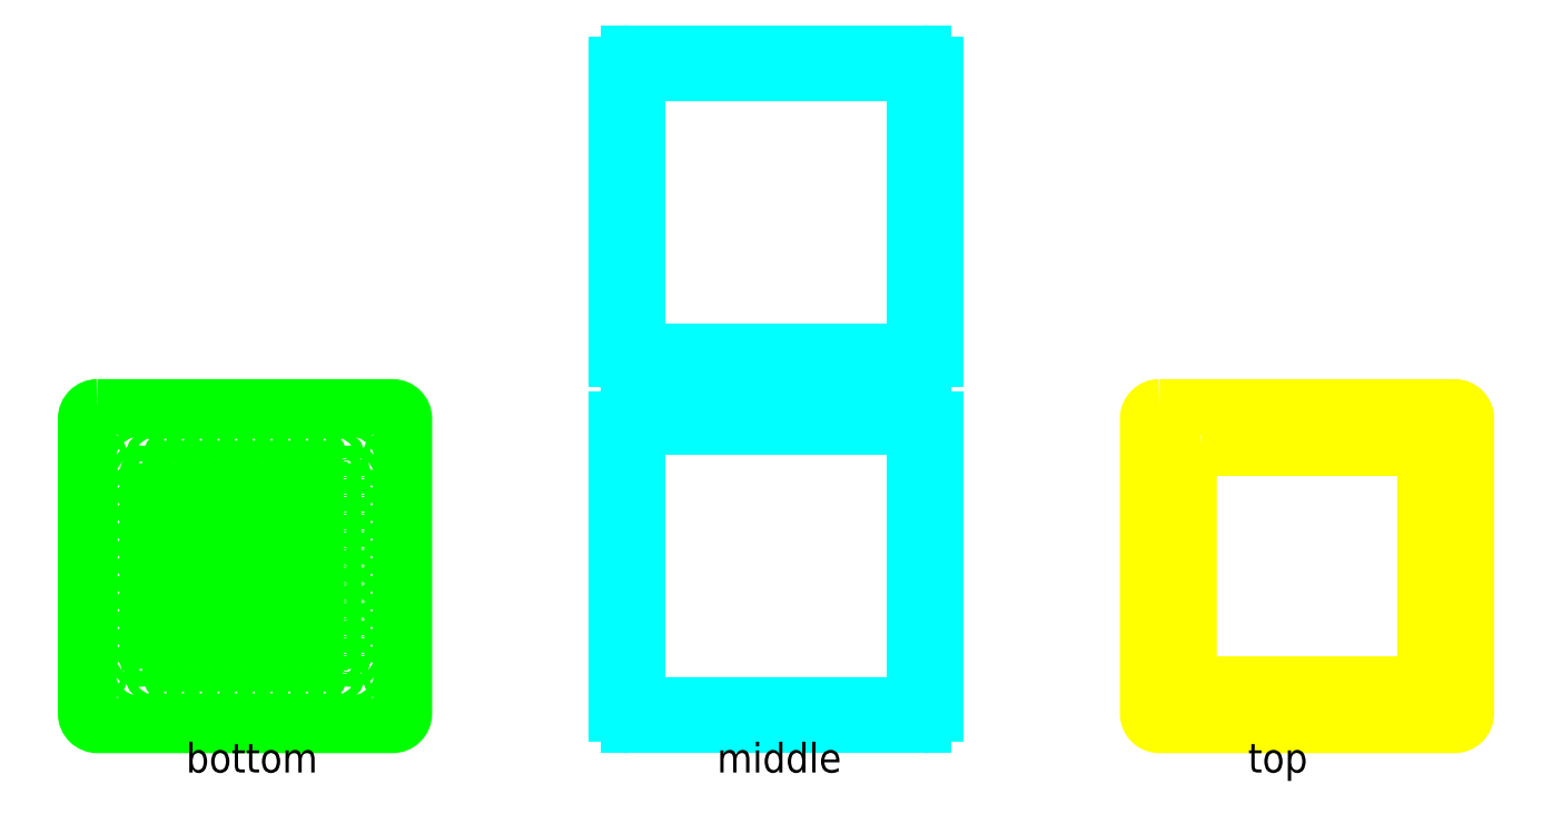
<metadata>
{"format":"dxf","ext":"dxf","renderer":"ezdxf+matplotlib","layout":"modelspace","background":"white","min_lineweight":24,"dpi":150}
</metadata>
<code>
0
SECTION
2
ENTITIES
0
LWPOLYLINE
8
const_0
90
    4
70
    1
43
0
10
0.7
20
10.7
10
4.7
20
10.7
10
4.7
20
14.7
10
0.7
20
14.7
0
LWPOLYLINE
8
const_0
90
    4
70
    1
43
0
10
0.35
20
15.05
10
5.05
20
15.05
10
5.05
20
10.35
10
0.35
20
10.35
0
LWPOLYLINE
8
const_0
90
    4
70
    1
43
0
10
0
20
15.4
10
5.4
20
15.4
10
5.4
20
10
10
0
20
10
0
LWPOLYLINE
8
const_0
90
    4
70
    1
43
0
10
1
20
1
10
5
20
1
10
5
20
5
10
1
20
5
0
LWPOLYLINE
8
const_0
90
    4
70
    1
43
0
10
0.3
20
5.7
10
5.7
20
5.7
10
5.7
20
0.3
10
0.3
20
0.3
0
CIRCLE
8
bottom
10
1.2
20
4.8
40
0.075
0
CIRCLE
8
bottom
10
1.5
20
4.8
40
0.075
0
CIRCLE
8
bottom
10
1.8
20
4.8
40
0.075
0
CIRCLE
8
bottom
10
1.2
20
4.5
40
0.075
0
CIRCLE
8
bottom
10
1.5
20
4.5
40
0.075
0
CIRCLE
8
bottom
10
1.8
20
4.5
40
0.075
0
CIRCLE
8
bottom
10
1.2
20
4.2
40
0.075
0
CIRCLE
8
bottom
10
1.5
20
4.2
40
0.075
0
CIRCLE
8
bottom
10
1.8
20
4.2
40
0.075
0
CIRCLE
8
bottom
10
1.2
20
3.9
40
0.075
0
CIRCLE
8
bottom
10
1.5
20
3.9
40
0.075
0
CIRCLE
8
bottom
10
1.8
20
3.9
40
0.075
0
CIRCLE
8
bottom
10
1.2
20
3.6
40
0.075
0
CIRCLE
8
bottom
10
1.5
20
3.6
40
0.075
0
CIRCLE
8
bottom
10
1.8
20
3.6
40
0.075
0
CIRCLE
8
bottom
10
1.2
20
3.3
40
0.075
0
CIRCLE
8
bottom
10
1.5
20
3.3
40
0.075
0
CIRCLE
8
bottom
10
1.8
20
3.3
40
0.075
0
CIRCLE
8
bottom
10
1.2
20
3
40
0.075
0
CIRCLE
8
bottom
10
1.5
20
3
40
0.075
0
CIRCLE
8
bottom
10
1.8
20
3
40
0.075
0
CIRCLE
8
bottom
10
1.2
20
2.7
40
0.075
0
CIRCLE
8
bottom
10
1.5
20
2.7
40
0.075
0
CIRCLE
8
bottom
10
1.8
20
2.7
40
0.075
0
CIRCLE
8
bottom
10
1.2
20
2.4
40
0.075
0
CIRCLE
8
bottom
10
1.5
20
2.4
40
0.075
0
CIRCLE
8
bottom
10
1.8
20
2.4
40
0.075
0
CIRCLE
8
bottom
10
1.2
20
2.1
40
0.075
0
CIRCLE
8
bottom
10
1.5
20
2.1
40
0.075
0
CIRCLE
8
bottom
10
1.8
20
2.1
40
0.075
0
CIRCLE
8
bottom
10
1.2
20
1.8
40
0.075
0
CIRCLE
8
bottom
10
1.5
20
1.8
40
0.075
0
CIRCLE
8
bottom
10
1.8
20
1.8
40
0.075
0
CIRCLE
8
bottom
10
1.2
20
1.5
40
0.075
0
CIRCLE
8
bottom
10
1.5
20
1.5
40
0.075
0
CIRCLE
8
bottom
10
1.8
20
1.5
40
0.075
0
CIRCLE
8
bottom
10
1.2
20
1.2
40
0.075
0
CIRCLE
8
bottom
10
1.5
20
1.2
40
0.075
0
CIRCLE
8
bottom
10
1.8
20
1.2
40
0.075
0
CIRCLE
8
bottom
10
2.1
20
4.8
40
0.075
0
CIRCLE
8
bottom
10
2.4
20
4.8
40
0.075
0
CIRCLE
8
bottom
10
2.7
20
4.8
40
0.075
0
CIRCLE
8
bottom
10
2.1
20
4.5
40
0.075
0
CIRCLE
8
bottom
10
2.4
20
4.5
40
0.075
0
CIRCLE
8
bottom
10
2.7
20
4.5
40
0.075
0
CIRCLE
8
bottom
10
2.1
20
4.2
40
0.075
0
CIRCLE
8
bottom
10
2.4
20
4.2
40
0.075
0
CIRCLE
8
bottom
10
2.7
20
4.2
40
0.075
0
CIRCLE
8
bottom
10
2.1
20
3.9
40
0.075
0
CIRCLE
8
bottom
10
2.4
20
3.9
40
0.075
0
CIRCLE
8
bottom
10
2.7
20
3.9
40
0.075
0
CIRCLE
8
bottom
10
2.1
20
3.6
40
0.075
0
CIRCLE
8
bottom
10
2.4
20
3.6
40
0.075
0
CIRCLE
8
bottom
10
2.7
20
3.6
40
0.075
0
CIRCLE
8
bottom
10
2.1
20
3.3
40
0.075
0
CIRCLE
8
bottom
10
2.4
20
3.3
40
0.075
0
CIRCLE
8
bottom
10
2.7
20
3.3
40
0.075
0
CIRCLE
8
bottom
10
2.1
20
3
40
0.075
0
CIRCLE
8
bottom
10
2.4
20
3
40
0.075
0
CIRCLE
8
bottom
10
2.7
20
3
40
0.075
0
CIRCLE
8
bottom
10
2.1
20
2.7
40
0.075
0
CIRCLE
8
bottom
10
2.4
20
2.7
40
0.075
0
CIRCLE
8
bottom
10
2.7
20
2.7
40
0.075
0
CIRCLE
8
bottom
10
2.1
20
2.4
40
0.075
0
CIRCLE
8
bottom
10
2.4
20
2.4
40
0.075
0
CIRCLE
8
bottom
10
2.7
20
2.4
40
0.075
0
CIRCLE
8
bottom
10
2.1
20
2.1
40
0.075
0
CIRCLE
8
bottom
10
2.4
20
2.1
40
0.075
0
CIRCLE
8
bottom
10
2.7
20
2.1
40
0.075
0
CIRCLE
8
bottom
10
2.1
20
1.8
40
0.075
0
CIRCLE
8
bottom
10
2.4
20
1.8
40
0.075
0
CIRCLE
8
bottom
10
2.7
20
1.8
40
0.075
0
CIRCLE
8
bottom
10
2.1
20
1.5
40
0.075
0
CIRCLE
8
bottom
10
2.4
20
1.5
40
0.075
0
CIRCLE
8
bottom
10
2.7
20
1.5
40
0.075
0
CIRCLE
8
bottom
10
2.1
20
1.2
40
0.075
0
CIRCLE
8
bottom
10
2.4
20
1.2
40
0.075
0
CIRCLE
8
bottom
10
2.7
20
1.2
40
0.075
0
CIRCLE
8
bottom
10
3
20
4.8
40
0.075
0
CIRCLE
8
bottom
10
3.3
20
4.8
40
0.075
0
CIRCLE
8
bottom
10
3.6
20
4.8
40
0.075
0
CIRCLE
8
bottom
10
3
20
4.5
40
0.075
0
CIRCLE
8
bottom
10
3.3
20
4.5
40
0.075
0
CIRCLE
8
bottom
10
3.6
20
4.5
40
0.075
0
CIRCLE
8
bottom
10
3
20
4.2
40
0.075
0
CIRCLE
8
bottom
10
3.3
20
4.2
40
0.075
0
CIRCLE
8
bottom
10
3.6
20
4.2
40
0.075
0
CIRCLE
8
bottom
10
3
20
3.9
40
0.075
0
CIRCLE
8
bottom
10
3.3
20
3.9
40
0.075
0
CIRCLE
8
bottom
10
3.6
20
3.9
40
0.075
0
CIRCLE
8
bottom
10
3
20
3.6
40
0.075
0
CIRCLE
8
bottom
10
3.3
20
3.6
40
0.075
0
CIRCLE
8
bottom
10
3.6
20
3.6
40
0.075
0
CIRCLE
8
bottom
10
3
20
3.3
40
0.075
0
CIRCLE
8
bottom
10
3.3
20
3.3
40
0.075
0
CIRCLE
8
bottom
10
3.6
20
3.3
40
0.075
0
CIRCLE
8
bottom
10
3
20
3
40
0.075
0
CIRCLE
8
bottom
10
3.3
20
3
40
0.075
0
CIRCLE
8
bottom
10
3.6
20
3
40
0.075
0
CIRCLE
8
bottom
10
3
20
2.7
40
0.075
0
CIRCLE
8
bottom
10
3.3
20
2.7
40
0.075
0
CIRCLE
8
bottom
10
3.6
20
2.7
40
0.075
0
CIRCLE
8
bottom
10
3
20
2.4
40
0.075
0
CIRCLE
8
bottom
10
3.3
20
2.4
40
0.075
0
CIRCLE
8
bottom
10
3.6
20
2.4
40
0.075
0
CIRCLE
8
bottom
10
3
20
2.1
40
0.075
0
CIRCLE
8
bottom
10
3.3
20
2.1
40
0.075
0
CIRCLE
8
bottom
10
3.6
20
2.1
40
0.075
0
CIRCLE
8
bottom
10
3
20
1.8
40
0.075
0
CIRCLE
8
bottom
10
3.3
20
1.8
40
0.075
0
CIRCLE
8
bottom
10
3.6
20
1.8
40
0.075
0
CIRCLE
8
bottom
10
3
20
1.5
40
0.075
0
CIRCLE
8
bottom
10
3.3
20
1.5
40
0.075
0
CIRCLE
8
bottom
10
3.6
20
1.5
40
0.075
0
CIRCLE
8
bottom
10
3
20
1.2
40
0.075
0
CIRCLE
8
bottom
10
3.3
20
1.2
40
0.075
0
CIRCLE
8
bottom
10
3.6
20
1.2
40
0.075
0
CIRCLE
8
bottom
10
3.9
20
4.8
40
0.075
0
CIRCLE
8
bottom
10
4.2
20
4.8
40
0.075
0
CIRCLE
8
bottom
10
4.5
20
4.8
40
0.075
0
CIRCLE
8
bottom
10
3.9
20
4.5
40
0.075
0
CIRCLE
8
bottom
10
4.2
20
4.5
40
0.075
0
CIRCLE
8
bottom
10
4.5
20
4.5
40
0.075
0
CIRCLE
8
bottom
10
3.9
20
4.2
40
0.075
0
CIRCLE
8
bottom
10
4.2
20
4.2
40
0.075
0
CIRCLE
8
bottom
10
4.5
20
4.2
40
0.075
0
CIRCLE
8
bottom
10
3.9
20
3.9
40
0.075
0
CIRCLE
8
bottom
10
4.2
20
3.9
40
0.075
0
CIRCLE
8
bottom
10
4.5
20
3.9
40
0.075
0
CIRCLE
8
bottom
10
3.9
20
3.6
40
0.075
0
CIRCLE
8
bottom
10
4.2
20
3.6
40
0.075
0
CIRCLE
8
bottom
10
4.5
20
3.6
40
0.075
0
CIRCLE
8
bottom
10
3.9
20
3.3
40
0.075
0
CIRCLE
8
bottom
10
4.2
20
3.3
40
0.075
0
CIRCLE
8
bottom
10
4.5
20
3.3
40
0.075
0
CIRCLE
8
bottom
10
3.9
20
3
40
0.075
0
CIRCLE
8
bottom
10
4.2
20
3
40
0.075
0
CIRCLE
8
bottom
10
4.5
20
3
40
0.075
0
CIRCLE
8
bottom
10
3.9
20
2.7
40
0.075
0
CIRCLE
8
bottom
10
4.2
20
2.7
40
0.075
0
CIRCLE
8
bottom
10
4.5
20
2.7
40
0.075
0
CIRCLE
8
bottom
10
3.9
20
2.4
40
0.075
0
CIRCLE
8
bottom
10
4.2
20
2.4
40
0.075
0
CIRCLE
8
bottom
10
4.5
20
2.4
40
0.075
0
CIRCLE
8
bottom
10
3.9
20
2.1
40
0.075
0
CIRCLE
8
bottom
10
4.2
20
2.1
40
0.075
0
CIRCLE
8
bottom
10
4.5
20
2.1
40
0.075
0
CIRCLE
8
bottom
10
3.9
20
1.8
40
0.075
0
CIRCLE
8
bottom
10
4.2
20
1.8
40
0.075
0
CIRCLE
8
bottom
10
4.5
20
1.8
40
0.075
0
CIRCLE
8
bottom
10
3.9
20
1.5
40
0.075
0
CIRCLE
8
bottom
10
4.2
20
1.5
40
0.075
0
CIRCLE
8
bottom
10
4.5
20
1.5
40
0.075
0
CIRCLE
8
bottom
10
3.9
20
1.2
40
0.075
0
CIRCLE
8
bottom
10
4.2
20
1.2
40
0.075
0
CIRCLE
8
bottom
10
4.5
20
1.2
40
0.075
0
CIRCLE
8
bottom
10
4.8
20
4.8
40
0.075
0
CIRCLE
8
bottom
10
4.8
20
4.5
40
0.075
0
CIRCLE
8
bottom
10
4.8
20
4.2
40
0.075
0
CIRCLE
8
bottom
10
4.8
20
3.9
40
0.075
0
CIRCLE
8
bottom
10
4.8
20
3.6
40
0.075
0
CIRCLE
8
bottom
10
4.8
20
3.3
40
0.075
0
CIRCLE
8
bottom
10
4.8
20
3
40
0.075
0
CIRCLE
8
bottom
10
4.8
20
2.7
40
0.075
0
CIRCLE
8
bottom
10
4.8
20
2.4
40
0.075
0
CIRCLE
8
bottom
10
4.8
20
2.1
40
0.075
0
CIRCLE
8
bottom
10
4.8
20
1.8
40
0.075
0
CIRCLE
8
bottom
10
4.8
20
1.5
40
0.075
0
CIRCLE
8
bottom
10
4.8
20
1.2
40
0.075
0
LWPOLYLINE
8
bottom
90
    8
70
    1
43
0
10
0.5
20
5.7
10
5.5
20
5.7
42
-0.4142
10
5.7
20
5.5
10
5.7
20
0.5
42
-0.4142
10
5.5
20
0.3
10
0.5
20
0.3
42
-0.4142
10
0.3
20
0.5
10
0.3
20
5.5
42
-0.4142
0
MTEXT
8
notes
10
2
20
0
30
0
40
0.5
41
2.167
71
    1
72
    1
1
bottom
7
STANDARD
210
0
220
0
230
1
50
0
73
    2
44
1
0
LWPOLYLINE
8
const_0
90
    4
70
    1
43
0
10
10
20
1
10
14
20
1
10
14
20
5
10
10
20
5
0
LWPOLYLINE
8
const_0
90
    4
70
    1
43
0
10
9.65
20
5.35
10
14.35
20
5.35
10
14.35
20
0.65
10
9.65
20
0.65
0
LWPOLYLINE
8
const_0
90
    4
70
    1
43
0
10
9.3
20
5.7
10
14.7
20
5.7
10
14.7
20
0.3
10
9.3
20
0.3
0
LINE
8
middle
10
14.35
20
0.65
11
14.35
21
0.3
0
LINE
8
middle
10
14.2
20
0.65
11
14.2
21
0.3
0
LINE
8
middle
10
10.05
20
5.35
11
13.95
21
5.35
0
ARC
8
middle
10
13.95
20
4.95
40
0.4
50
0
51
90
0
LINE
8
middle
10
14.35
20
4.95
11
14.35
21
0.65
0
ARC
8
middle
10
10.05
20
1.05
40
0.4
50
180
51
270
0
LINE
8
middle
10
9.65
20
1.05
11
9.65
21
4.95
0
ARC
8
middle
10
10.05
20
4.95
40
0.4
50
90
51
180
0
LINE
8
middle
10
14.2
20
0.65
11
10.05
21
0.65
0
LINE
8
middle
10
9.5
20
5.7
11
14.5
21
5.7
0
ARC
8
middle
10
14.5
20
5.5
40
0.2
50
0
51
90
0
LINE
8
middle
10
14.7
20
5.5
11
14.7
21
0.5
0
ARC
8
middle
10
14.5
20
0.5
40
0.2
50
270
51
2.544e-14
0
ARC
8
middle
10
9.5
20
0.5
40
0.2
50
180
51
270
0
LINE
8
middle
10
9.3
20
0.5
11
9.3
21
5.5
0
ARC
8
middle
10
9.5
20
5.5
40
0.2
50
90
51
180
0
LINE
8
middle
10
14.2
20
0.3
11
9.5
21
0.3
0
LINE
8
middle
10
14.5
20
0.3
11
14.35
21
0.3
0
MTEXT
8
notes
10
11
20
0
30
0
40
0.5
41
1.889
71
    1
72
    1
1
middle
7
STANDARD
210
0
220
0
230
1
50
0
73
    2
44
1
0
LWPOLYLINE
8
const_0
90
    4
70
    1
43
0
10
19
20
1
10
23
20
1
10
23
20
5
10
19
20
5
0
LWPOLYLINE
8
const_0
90
    4
70
    1
43
0
10
18.65
20
5.35
10
23.35
20
5.35
10
23.35
20
0.65
10
18.65
20
0.65
0
LWPOLYLINE
8
const_0
90
    4
70
    1
43
0
10
18.3
20
5.7
10
23.7
20
5.7
10
23.7
20
0.3
10
18.3
20
0.3
0
LWPOLYLINE
8
top
90
    8
70
    1
43
0
10
18.5
20
5.7
10
23.5
20
5.7
42
-0.4142
10
23.7
20
5.5
10
23.7
20
0.5
42
-0.4142
10
23.5
20
0.3
10
18.5
20
0.3
42
-0.4142
10
18.3
20
0.5
10
18.3
20
5.5
42
-0.4142
0
LWPOLYLINE
8
top
90
    8
70
    1
43
0
10
19.2
20
5
10
22.8
20
5
42
-0.4142
10
23
20
4.8
10
23
20
1.2
42
-0.4142
10
22.8
20
1
10
19.2
20
1
42
-0.4142
10
19
20
1.2
10
19
20
4.8
42
-0.4142
0
LWPOLYLINE
8
const_0
90
    4
70
    1
43
0
10
10
20
7
10
14
20
7
10
14
20
11
10
10
20
11
0
LWPOLYLINE
8
const_0
90
    4
70
    1
43
0
10
9.65
20
11.35
10
14.35
20
11.35
10
14.35
20
6.65
10
9.65
20
6.65
0
LWPOLYLINE
8
const_0
90
    4
70
    1
43
0
10
9.3
20
11.7
10
14.7
20
11.7
10
14.7
20
6.3
10
9.3
20
6.3
0
LINE
8
middle
10
14.35
20
6.65
11
14.35
21
6.3
0
LINE
8
middle
10
14.2
20
6.65
11
14.2
21
6.3
0
LINE
8
middle
10
10.05
20
11.35
11
13.95
21
11.35
0
ARC
8
middle
10
13.95
20
10.95
40
0.4
50
0
51
90
0
LINE
8
middle
10
14.35
20
10.95
11
14.35
21
6.65
0
ARC
8
middle
10
10.05
20
7.05
40
0.4
50
180
51
270
0
LINE
8
middle
10
9.65
20
7.05
11
9.65
21
10.95
0
ARC
8
middle
10
10.05
20
10.95
40
0.4
50
90
51
180
0
LINE
8
middle
10
14.2
20
6.65
11
10.05
21
6.65
0
LINE
8
middle
10
9.5
20
11.7
11
14.5
21
11.7
0
ARC
8
middle
10
14.5
20
11.5
40
0.2
50
0
51
90
0
LINE
8
middle
10
14.7
20
11.5
11
14.7
21
6.5
0
ARC
8
middle
10
14.5
20
6.5
40
0.2
50
270
51
2.544e-14
0
ARC
8
middle
10
9.5
20
6.5
40
0.2
50
180
51
270
0
LINE
8
middle
10
9.3
20
6.5
11
9.3
21
11.5
0
ARC
8
middle
10
9.5
20
11.5
40
0.2
50
90
51
180
0
LINE
8
middle
10
14.2
20
6.3
11
9.5
21
6.3
0
LINE
8
middle
10
14.5
20
6.3
11
14.35
21
6.3
0
CIRCLE
8
const_0
10
0.7
20
5.3
40
0.25
0
CIRCLE
8
const_0
10
5.3
20
5.3
40
0.25
0
CIRCLE
8
const_0
10
5.3
20
0.7
40
0.25
0
CIRCLE
8
const_0
10
0.7
20
0.7
40
0.25
0
LWPOLYLINE
8
const_1
90
    4
70
    1
43
0
10
0.5
20
4.8
10
5.5
20
4.8
10
5.5
20
1.2
10
0.5
20
1.2
0
CIRCLE
8
const_1
10
5.5
20
4.8
40
0.107
0
CIRCLE
8
const_1
10
0.5
20
4.8
40
0.107
0
CIRCLE
8
const_1
10
0.5
20
1.2
40
0.107
0
CIRCLE
8
bottom
10
0.5
20
4.8
40
0.058
0
CIRCLE
8
bottom
10
5.5
20
4.8
40
0.058
0
CIRCLE
8
bottom
10
0.5
20
1.2
40
0.058
0
CIRCLE
8
bottom
10
5.5
20
1.2
40
0.058
0
CIRCLE
8
const_1
10
5.5
20
1.2
40
0.107
0
LWPOLYLINE
8
const_1
90
    4
70
    1
43
0
10
10.2
20
5.5
10
13.8
20
5.5
10
13.8
20
0.5
10
10.2
20
0.5
0
LWPOLYLINE
8
const_1
90
    4
70
    1
43
0
10
9.5
20
4.8
10
14.5
20
4.8
10
14.5
20
1.2
10
9.5
20
1.2
0
CIRCLE
8
const_1
10
10.2
20
5.5
40
0.107
0
CIRCLE
8
const_1
10
13.8
20
5.5
40
0.107
0
CIRCLE
8
const_1
10
14.5
20
4.8
40
0.107
0
CIRCLE
8
const_1
10
9.5
20
4.8
40
0.107
0
CIRCLE
8
const_1
10
9.5
20
1.2
40
0.107
0
CIRCLE
8
const_1
10
10.2
20
0.5
40
0.107
0
CIRCLE
8
const_1
10
13.8
20
0.5
40
0.107
0
CIRCLE
8
const_1
10
14.5
20
1.2
40
0.107
0
LWPOLYLINE
8
const_1
90
    4
70
    1
43
0
10
10.2
20
11.5
10
13.8
20
11.5
10
13.8
20
6.5
10
10.2
20
6.5
0
LWPOLYLINE
8
const_1
90
    4
70
    1
43
0
10
9.5
20
10.8
10
14.5
20
10.8
10
14.5
20
7.2
10
9.5
20
7.2
0
CIRCLE
8
const_1
10
10.2
20
11.5
40
0.107
0
CIRCLE
8
const_1
10
13.8
20
11.5
40
0.107
0
CIRCLE
8
const_1
10
14.5
20
10.8
40
0.107
0
CIRCLE
8
const_1
10
9.5
20
10.8
40
0.107
0
CIRCLE
8
const_1
10
9.5
20
7.2
40
0.107
0
CIRCLE
8
const_1
10
10.2
20
6.5
40
0.107
0
CIRCLE
8
const_1
10
13.8
20
6.5
40
0.107
0
CIRCLE
8
const_1
10
14.5
20
7.2
40
0.107
0
LWPOLYLINE
8
const_1
90
    4
70
    1
43
0
10
19.2
20
5.5
10
22.8
20
5.5
10
22.8
20
0.5
10
19.2
20
0.5
0
CIRCLE
8
const_1
10
19.2
20
5.5
40
0.107
0
CIRCLE
8
const_1
10
22.8
20
5.5
40
0.107
0
CIRCLE
8
const_1
10
19.2
20
0.5
40
0.107
0
CIRCLE
8
const_1
10
22.8
20
0.5
40
0.107
0
CIRCLE
8
top
10
19.2
20
5.5
40
0.058
0
CIRCLE
8
top
10
22.8
20
5.5
40
0.058
0
CIRCLE
8
top
10
19.2
20
0.5
40
0.058
0
CIRCLE
8
top
10
22.8
20
0.5
40
0.058
0
CIRCLE
8
middle
10
9.5
20
4.8
40
0.08
0
CIRCLE
8
middle
10
14.5
20
4.8
40
0.08
0
CIRCLE
8
middle
10
14.5
20
1.2
40
0.08
0
CIRCLE
8
middle
10
9.5
20
1.2
40
0.08
0
CIRCLE
8
middle
10
10.2
20
11.5
40
0.08
0
CIRCLE
8
middle
10
10.2
20
6.5
40
0.08
0
CIRCLE
8
middle
10
13.8
20
6.5
40
0.08
0
CIRCLE
8
middle
10
13.8
20
11.5
40
0.08
0
CIRCLE
8
middle
10
10.2
20
5.5
40
0.058
0
CIRCLE
8
middle
10
13.8
20
5.5
40
0.058
0
CIRCLE
8
middle
10
10.2
20
0.5
40
0.058
0
CIRCLE
8
middle
10
13.8
20
0.5
40
0.058
0
CIRCLE
8
middle
10
9.5
20
10.8
40
0.058
0
CIRCLE
8
middle
10
14.5
20
10.8
40
0.058
0
CIRCLE
8
middle
10
9.5
20
7.2
40
0.058
0
CIRCLE
8
middle
10
14.5
20
7.2
40
0.058
0
MTEXT
8
notes
10
20
20
0
30
0
40
0.5
41
0.9444
71
    1
72
    1
1
top
7
STANDARD
210
0
220
0
230
1
50
0
73
    2
44
1
0
ARC
8
middle
10
9.45
20
5.083
40
0.3508
50
25.31
51
115.3
0
ARC
8
middle
10
9.45
20
11.08
40
0.3508
50
25.31
51
115.3
0
ENDSEC
0
EOF

</code>
